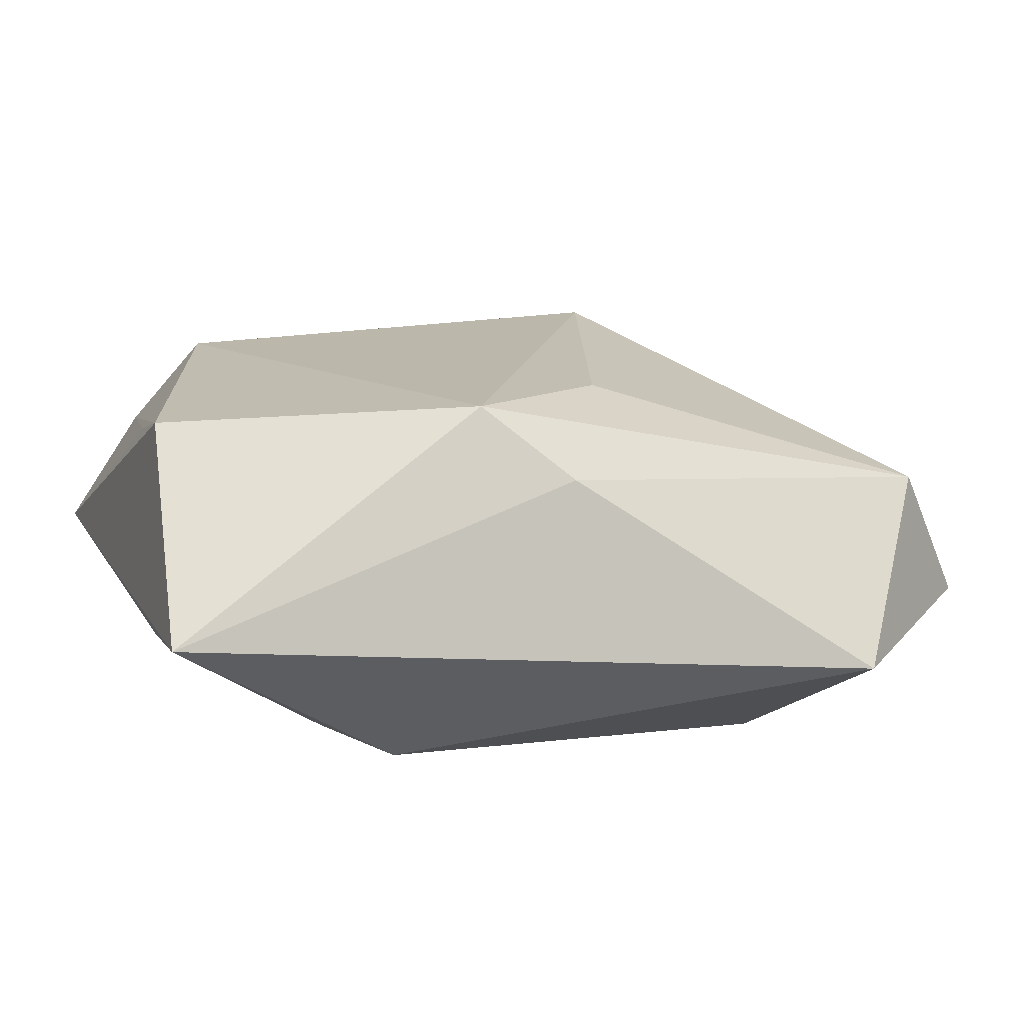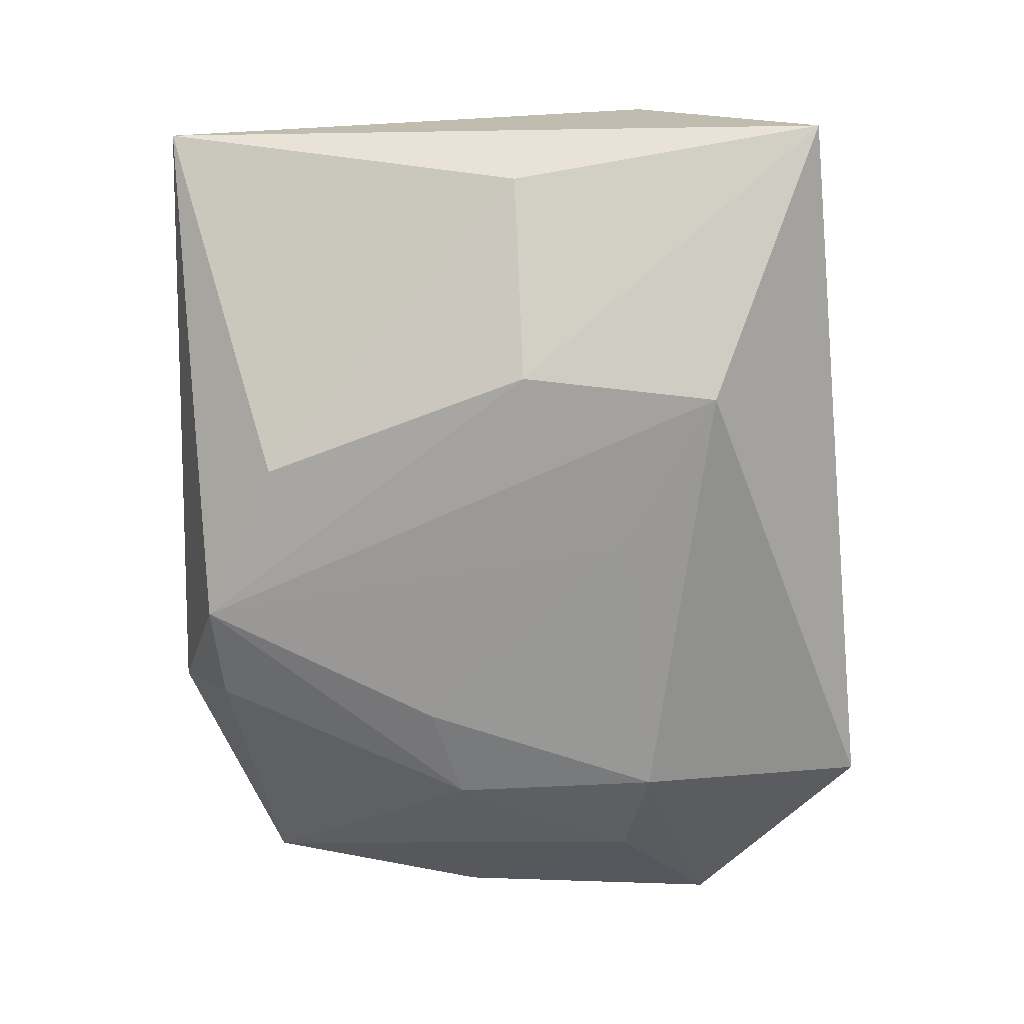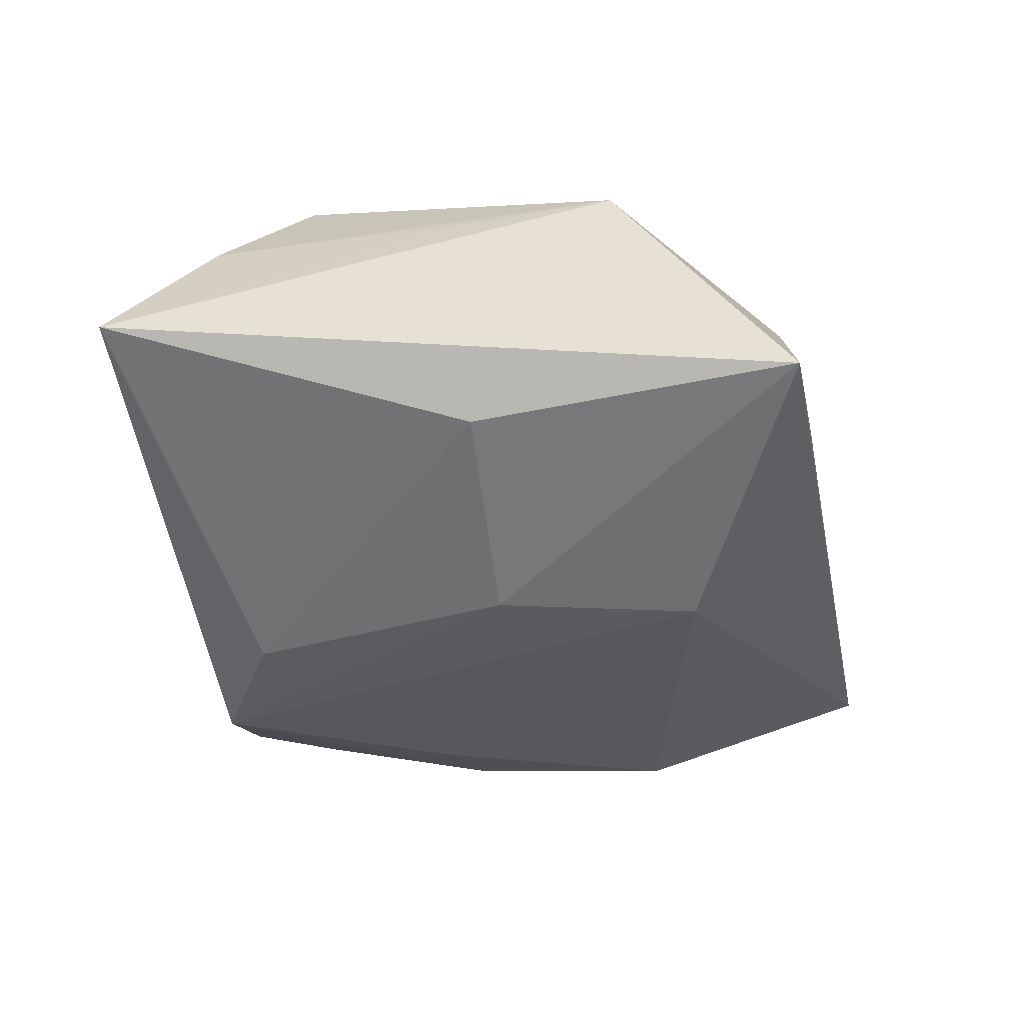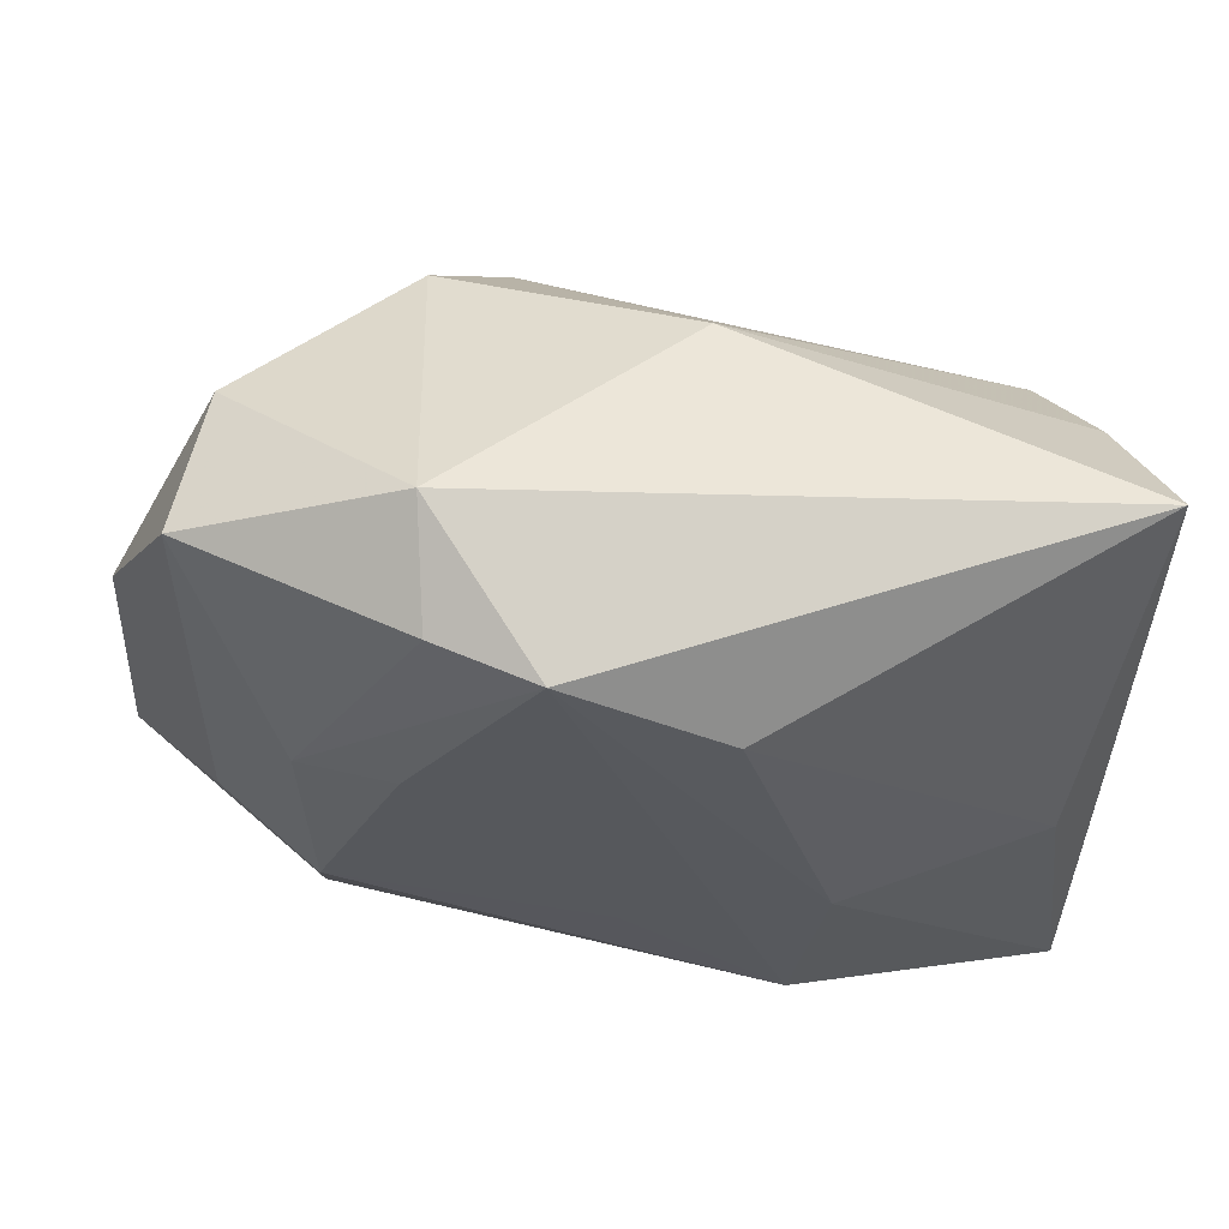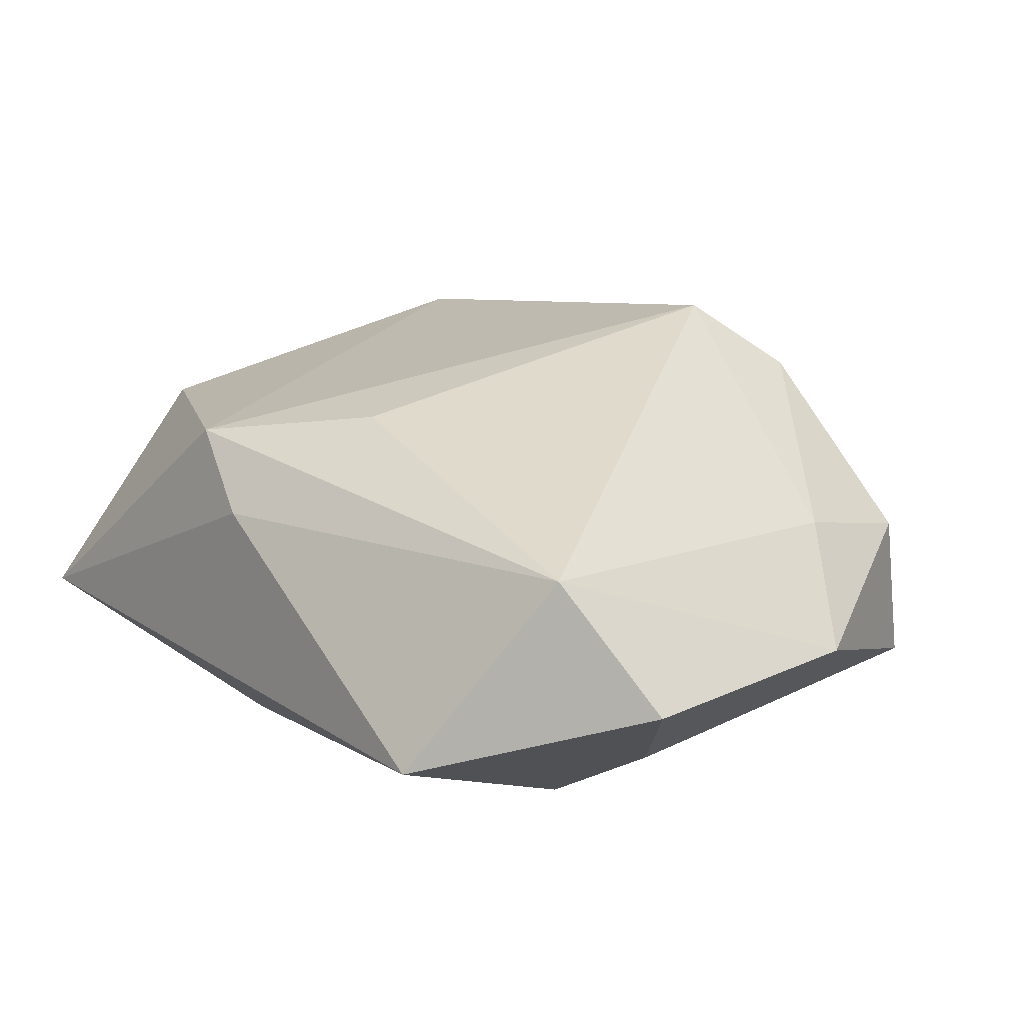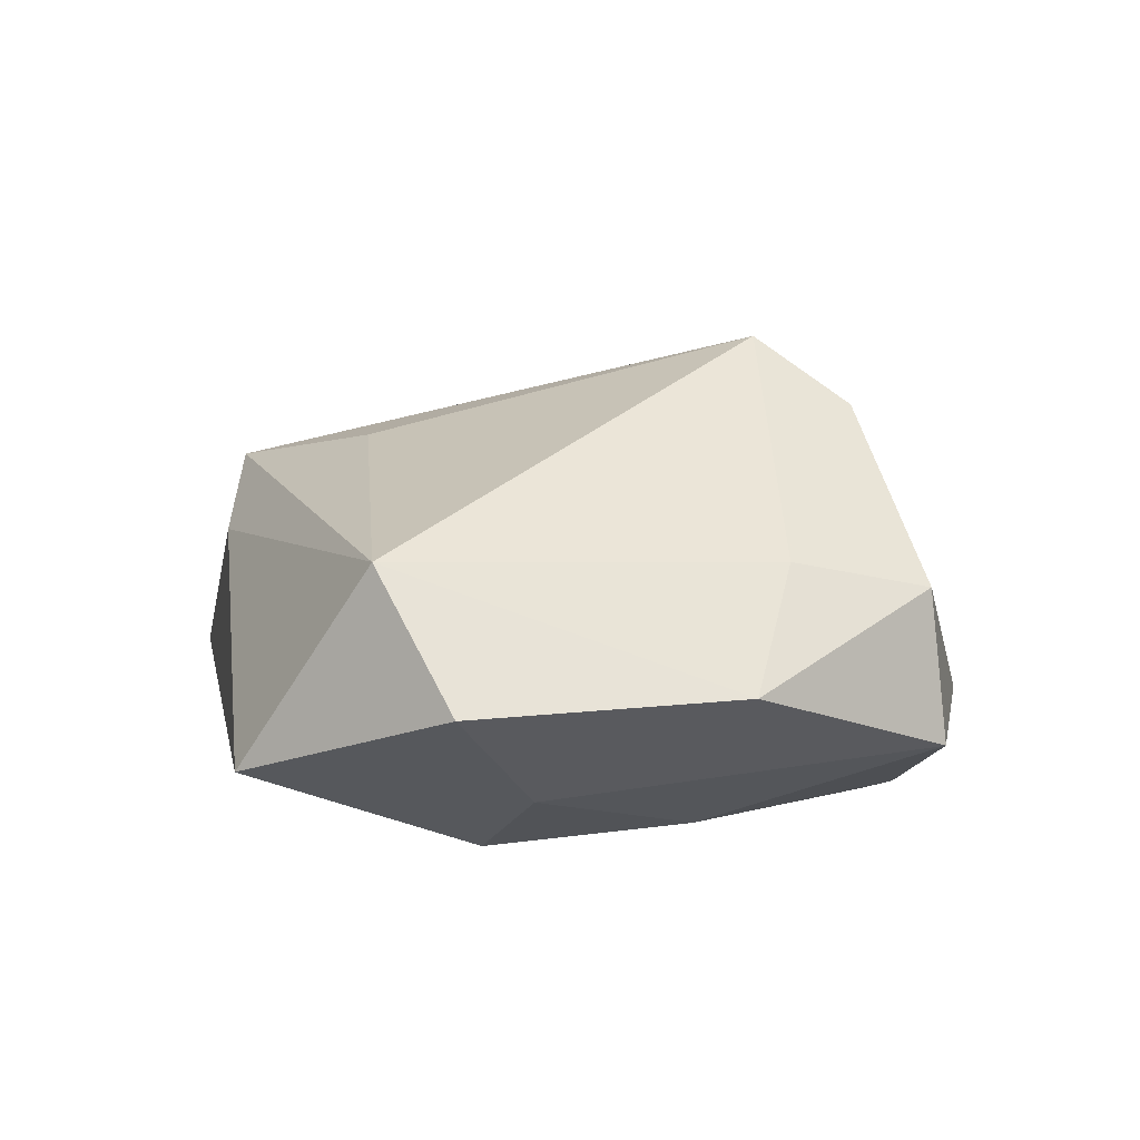
<metadata>
{"format":"obj","ext":"obj","renderer":"f3d","projection":"perspective","resolution":1024,"background":"white","views":[{"elev":2.2,"azim":-19.1,"up":"+Z"},{"elev":-69.0,"azim":-87.4,"up":"+Z"},{"elev":-28.5,"azim":-81.6,"up":"+Z"},{"elev":61.7,"azim":-169.7,"up":"+Y"},{"elev":13.9,"azim":49.1,"up":"+Z"},{"elev":5.0,"azim":76.8,"up":"+Z"}]}
</metadata>
<code>
v -0.01809 -0.002101 -0.01794
v 0.02003 0.02077 0.01832
v 0.03314 0.02466 -0.00962
v 0.04306 -0.01834 -0.004629
v -0.03771 0.03058 0.002098
v -0.03771 -0.03002 -0.007257
v -0.01007 -0.02861 0.01336
v 0.02396 0.005637 -0.01698
v 0.01476 0.01356 0.02427
v -0.0101 0.02165 -0.01755
v -0.00204 -0.03104 0.006839
v 0.03553 -0.02339 0.006725
v -0.002754 0.02726 0.01344
v 0.003419 0.02827 -0.01856
v -0.03641 -0.01462 0.01192
v 0.01452 0.03295 -0.007406
v -0.001366 -0.01071 -0.01856
v 0.004133 -0.01904 0.01552
v -0.03558 -0.002639 0.0114
v 0.0125 0.02789 -0.01627
v 0.02318 -0.01252 -0.0183
v -0.03233 0.02198 0.01265
v 0.034 0.01074 0.005957
v -0.0155 -0.0194 -0.01856
v 0.01506 0.008103 -0.01846
v -0.03431 -0.002042 -0.008448
v -0.027 0.01454 0.02031
v 0.03278 -0.0101 -0.01296
v 0.02647 -0.03323 -0.01067
v 0.03276 0.02335 0.003522
v 0.04149 0.0057 -0.003944
f 16 5 13
f 14 5 16
f 9 13 27
f 6 15 5
f 9 27 7
f 7 27 15
f 15 6 7
f 5 14 10
f 15 27 22
f 22 13 5
f 22 27 13
f 12 23 9
f 26 6 5
f 5 10 26
f 24 14 17
f 17 21 24
f 9 23 2
f 2 23 30
f 2 13 9
f 16 13 2
f 2 30 16
f 30 23 31
f 31 12 4
f 23 12 31
f 5 15 19
f 19 22 5
f 15 22 19
f 29 21 4
f 4 12 29
f 24 21 29
f 29 6 24
f 9 7 18
f 18 12 9
f 7 12 18
f 1 26 10
f 1 14 24
f 1 10 14
f 24 6 1
f 6 26 1
f 4 21 28
f 28 31 4
f 16 30 3
f 30 31 3
f 31 28 3
f 11 7 6
f 6 29 11
f 11 12 7
f 11 29 12
f 8 28 21
f 8 3 28
f 14 8 25
f 25 8 21
f 25 17 14
f 21 17 25
f 20 8 14
f 3 8 20
f 20 14 16
f 16 3 20

</code>
